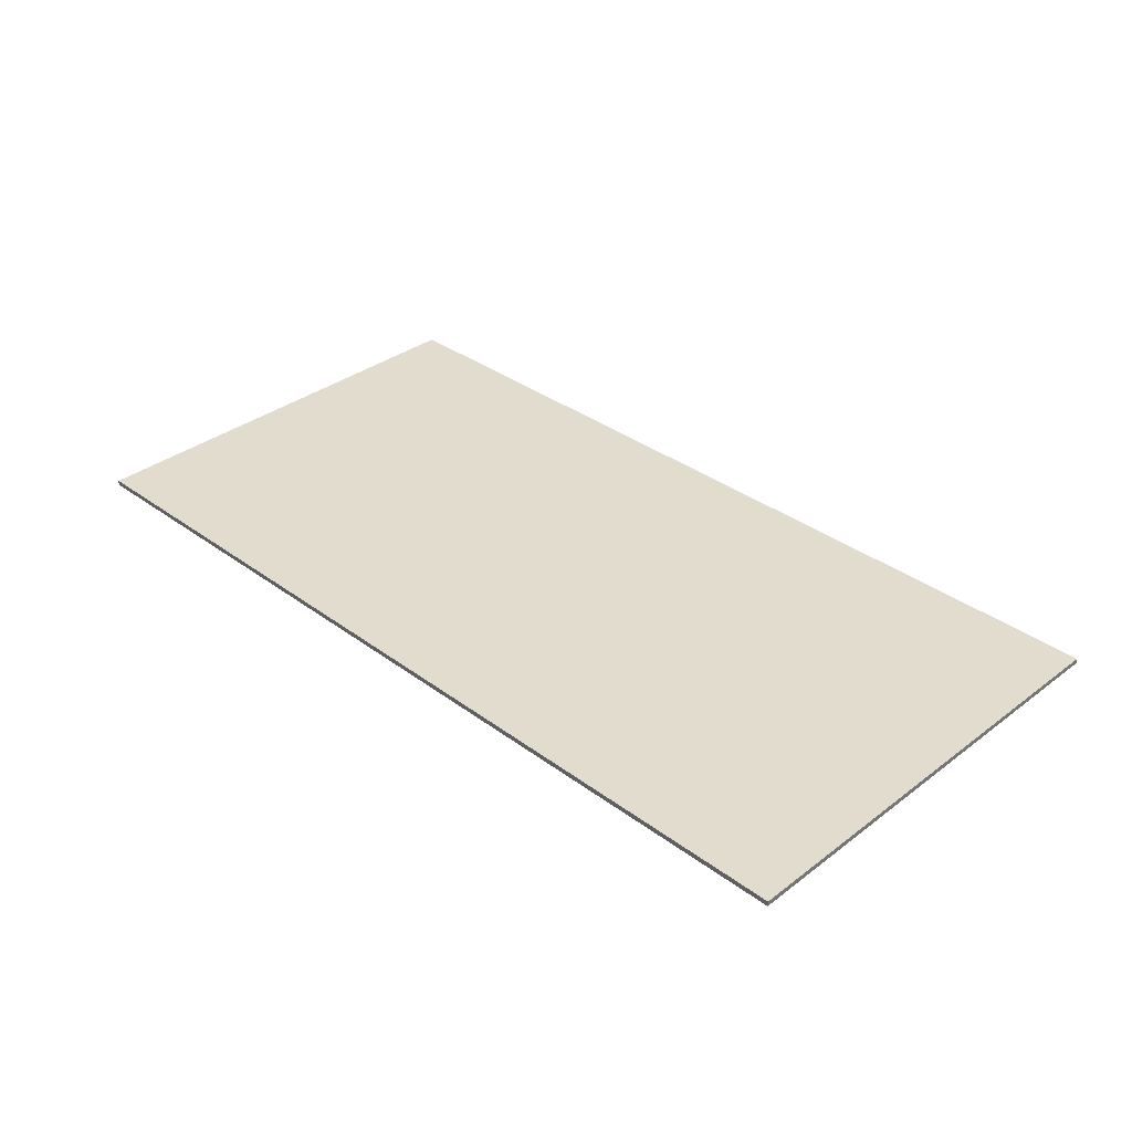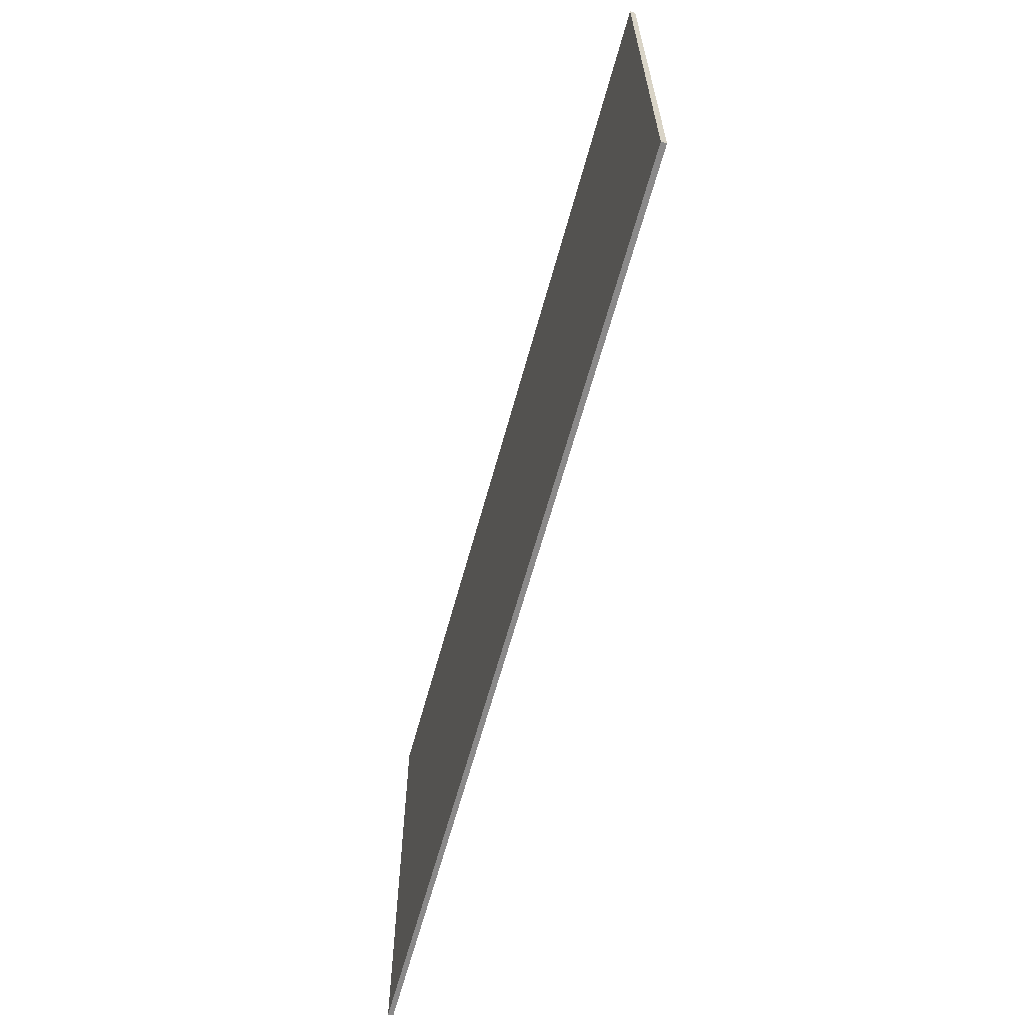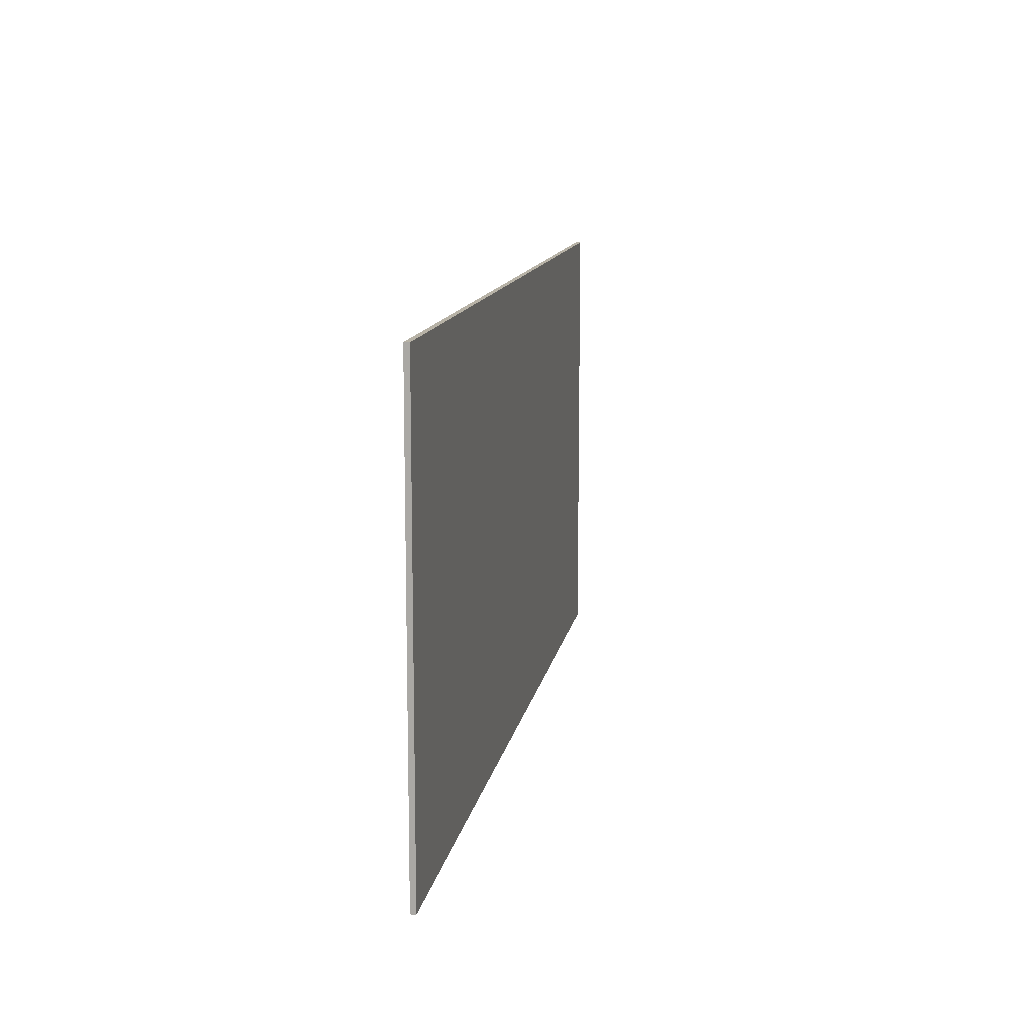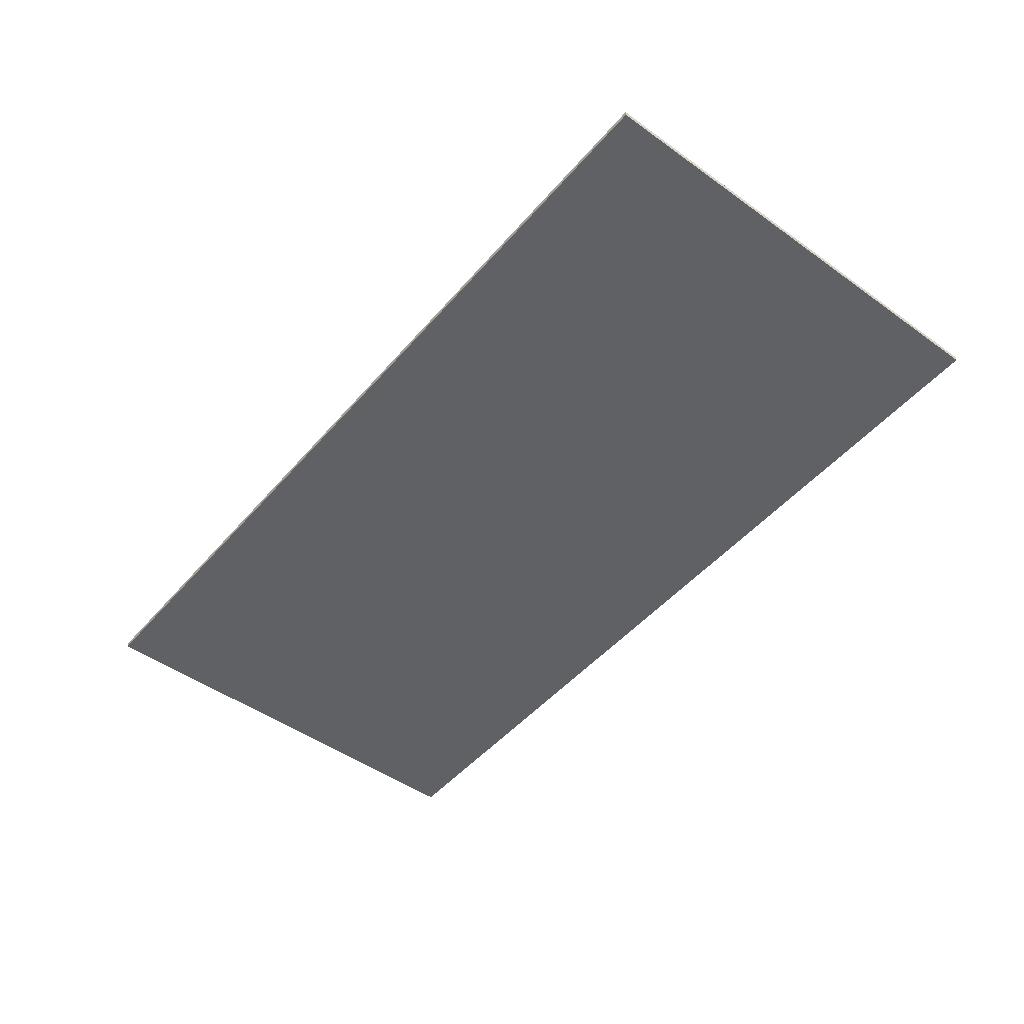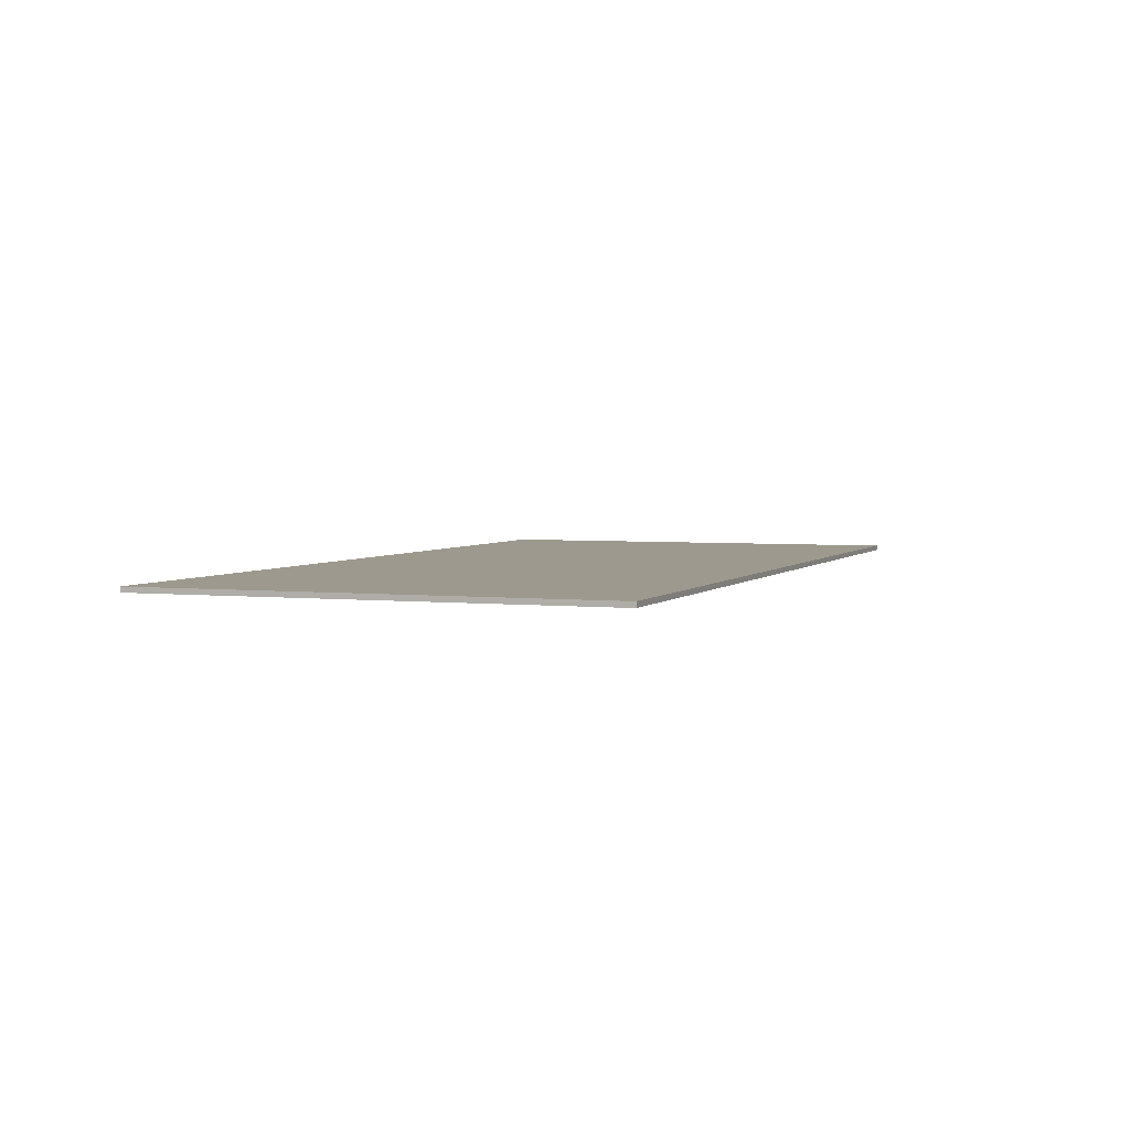
<metadata>
{"format":"obj","ext":"obj","renderer":"f3d","projection":"perspective","resolution":1024,"background":"white","views":[{"elev":34.6,"azim":44.7,"up":"+Y"},{"elev":-63.3,"azim":-105.2,"up":"+Z"},{"elev":12.4,"azim":99.9,"up":"+Z"},{"elev":-48.3,"azim":-128.6,"up":"+Y"},{"elev":3.4,"azim":110.5,"up":"+Y"}]}
</metadata>
<code>
v 1.1 0 0.55
v 1.1 0 -0.55
v -1.1 0 -0.55
v -1.1 0 0.55
v -1.1 -0.0125 0.55
v 1.1 -0.0125 0.55
v 1.1 0 0.55
v -1.1 0 0.55
v -1.1 -0.0125 -0.55
v -1.1 -0.0125 0.55
v -1.1 0 0.55
v -1.1 0 -0.55
v 1.1 -0.0125 -0.55
v -1.1 -0.0125 -0.55
v -1.1 0 -0.55
v 1.1 0 -0.55
v 1.1 -0.0125 0.55
v 1.1 -0.0125 -0.55
v 1.1 0 -0.55
v 1.1 0 0.55
v -0.7205 -0.0125 0.2315
v -0.3605 -0.0125 0.3595
v -0.934 -0.0125 0.3595
v -0.934 -0.0125 0.2315
v -0.7205 -0.0125 0.2315
v -0.7205 -0.0125 -0.3595
v -0.5725 -0.0125 -0.3595
v -0.5725 -0.0125 0.2315
v -0.3605 -0.0125 0.3595
v -0.5725 -0.0125 0.2315
v -0.3605 -0.0125 0.2315
v -0.3605 -0.0125 0.3595
v -0.7205 -0.0125 0.2315
v -0.5725 -0.0125 0.2315
v -0.161 -0.0125 -0.2525
v -0.305 -0.0125 -0.2815
v -0.274 -0.0125 -0.3345
v -0.223 -0.0125 -0.3675
v -0.3155 -0.0125 -0.2095
v -0.305 -0.0125 -0.2815
v -0.18 -0.0125 -0.2055
v -0.305 -0.0125 -0.1435
v -0.165 -0.0125 -0.161
v -0.274 -0.0125 -0.095
v -0.305 -0.0125 -0.1435
v -0.18 -0.0125 -0.2055
v -0.155 -0.0125 -0.3785
v -0.101 -0.0125 -0.373
v -0.1095 -0.0125 -0.2695
v -0.161 -0.0125 -0.2525
v -0.1125 -0.0125 -0.1345
v -0.066 -0.0125 -0.124
v -0.0785 -0.0125 -0.033
v -0.136 -0.0125 -0.0405
v -0.18 -0.0125 -0.2055
v -0.305 -0.0125 -0.2815
v -0.161 -0.0125 -0.2525
v -0.2185 -0.0125 -0.0615
v -0.274 -0.0125 -0.095
v -0.165 -0.0125 -0.161
v -0.136 -0.0125 -0.0405
v -0.161 -0.0125 -0.2525
v -0.223 -0.0125 -0.3675
v -0.155 -0.0125 -0.3785
v -0.136 -0.0125 -0.0405
v -0.165 -0.0125 -0.161
v -0.1125 -0.0125 -0.1345
v -0.282 -0.0125 0.0885
v -0.2965 -0.0125 0.0055
v -0.1635 -0.0125 0.0055
v -0.1405 -0.0125 0.0625
v -0.239 -0.0125 0.1435
v -0.282 -0.0125 0.0885
v -0.1405 -0.0125 0.0625
v -0.1705 -0.0125 0.1785
v -0.0795 -0.0125 0.1905
v -0.1705 -0.0125 0.1785
v -0.113 -0.0125 0.075
v -0.075 -0.0125 0.0795
v -0.1705 -0.0125 0.1785
v -0.1405 -0.0125 0.0625
v -0.113 -0.0125 0.075
v -0.1095 -0.0125 -0.2695
v -0.101 -0.0125 -0.373
v -0.054 -0.0125 -0.357
v -0.058 -0.0125 -0.2615
v -0.058 -0.0125 -0.2615
v -0.054 -0.0125 -0.357
v -0.0145 -0.0125 -0.33
v 0.0165 -0.0125 -0.2935
v -0.019 -0.0125 -0.237
v -0.058 -0.0125 -0.2615
v 0.0165 -0.0125 -0.2935
v 0.0055 -0.0125 -0.199
v -0.019 -0.0125 -0.237
v 0.0165 -0.0125 -0.2935
v 0.1505 -0.0125 -0.2615
v 0.014 -0.0125 -0.1485
v 0.0055 -0.0125 -0.199
v 0.1505 -0.0125 -0.2615
v 0.157 -0.0125 -0.311
v 0.032 -0.0125 -0.3595
v 0.18 -0.0125 -0.3595
v 0.18 -0.0125 -0.3355
v 0.0165 -0.0125 -0.2935
v 0.0205 -0.0125 -0.3295
v 0.157 -0.0125 -0.311
v 0.1505 -0.0125 -0.2615
v 0.157 -0.0125 -0.311
v 0.0205 -0.0125 -0.3295
v 0.032 -0.0125 -0.3595
v 0.014 -0.0125 -0.0985
v 0.014 -0.0125 -0.1485
v 0.1505 -0.0125 -0.2615
v 0.1505 -0.0125 0.0405
v -0.0105 -0.0125 -0.014
v -0.0785 -0.0125 -0.033
v -0.0235 -0.0125 -0.113
v 0.014 -0.0125 -0.0985
v -0.0115 -0.0125 0.186
v -0.0795 -0.0125 0.1905
v -0.035 -0.0125 0.076
v -0.008 -0.0125 0.0655
v -0.0795 -0.0125 0.1905
v -0.075 -0.0125 0.0795
v -0.035 -0.0125 0.076
v -0.0785 -0.0125 -0.033
v -0.066 -0.0125 -0.124
v -0.0235 -0.0125 -0.113
v 0.012 -0.0125 0.0195
v 0.014 -0.0125 -0.0985
v 0.1505 -0.0125 0.0405
v 0.1355 -0.0125 0.1045
v 0.0455 -0.0125 0.173
v -0.0115 -0.0125 0.186
v -0.008 -0.0125 0.0655
v 0.091 -0.0125 0.1515
v 0.1355 -0.0125 0.1045
v 0.091 -0.0125 0.1515
v -0.008 -0.0125 0.0655
v 0.012 -0.0125 0.0195
v 0.012 -0.0125 0.0195
v -0.0105 -0.0125 -0.014
v 0.014 -0.0125 -0.0985
v 0.3875 -0.0125 -0.0885
v 0.2085 -0.0125 -0.3595
v 0.3715 -0.0125 -0.3595
v 0.4685 -0.0125 -0.1915
v 0.3785 -0.0125 0.1715
v 0.2165 -0.0125 0.1715
v 0.3875 -0.0125 -0.0885
v 0.4725 -0.0125 0.0115
v 0.3875 -0.0125 -0.0885
v 0.4685 -0.0125 -0.1915
v 0.555 -0.0125 -0.0865
v 0.4725 -0.0125 0.0115
v 0.5665 -0.0125 -0.3595
v 0.7325 -0.0125 -0.3595
v 0.555 -0.0125 -0.0865
v 0.4685 -0.0125 -0.1915
v 0.5655 -0.0125 0.1715
v 0.4725 -0.0125 0.0115
v 0.555 -0.0125 -0.0865
v 0.722 -0.0125 0.1715
v 0.7935 -0.0125 0.1715
v 0.7935 -0.0125 -0.3595
v 0.9355 -0.0125 -0.3595
v 0.9355 -0.0125 0.1715
v 0.7935 -0.0125 0.3595
v 0.7935 -0.0125 0.2305
v 0.9355 -0.0125 0.2305
v 0.9355 -0.0125 0.3595
v -0.3605 -0.0125 0.3595
v 0 -0.0125 0.55
v -1.1 -0.0125 0.55
v -0.934 -0.0125 0.3595
v -0.934 -0.0125 0.2315
v -0.934 -0.0125 0.3595
v -1.1 -0.0125 0.55
v -1.1 -0.0125 -0.55
v -0.7205 -0.0125 0.2315
v -0.934 -0.0125 0.2315
v -1.1 -0.0125 -0.55
v -0.7205 -0.0125 -0.3595
v -0.5725 -0.0125 -0.3595
v -0.7205 -0.0125 -0.3595
v -1.1 -0.0125 -0.55
v 0 -0.0125 -0.55
v -0.223 -0.0125 -0.3675
v -0.5725 -0.0125 -0.3595
v 0 -0.0125 -0.55
v -0.155 -0.0125 -0.3785
v -0.101 -0.0125 -0.373
v -0.155 -0.0125 -0.3785
v 0 -0.0125 -0.55
v -0.054 -0.0125 -0.357
v -0.101 -0.0125 -0.373
v 0 -0.0125 -0.55
v 0.032 -0.0125 -0.3595
v -0.054 -0.0125 -0.357
v 0.032 -0.0125 -0.3595
v 0.0205 -0.0125 -0.3295
v -0.0145 -0.0125 -0.33
v 0.0165 -0.0125 -0.2935
v -0.0145 -0.0125 -0.33
v 0.0205 -0.0125 -0.3295
v 0.18 -0.0125 -0.3595
v 0.032 -0.0125 -0.3595
v 0 -0.0125 -0.55
v 0.2085 -0.0125 -0.3595
v 0.18 -0.0125 -0.3595
v 0 -0.0125 -0.55
v 0.3715 -0.0125 -0.3595
v 0.2085 -0.0125 -0.3595
v 0 -0.0125 -0.55
v 0.5665 -0.0125 -0.3595
v 0.3715 -0.0125 -0.3595
v 0 -0.0125 -0.55
v 1.1 -0.0125 -0.55
v 0.4685 -0.0125 -0.1915
v 0.3715 -0.0125 -0.3595
v 0.5665 -0.0125 -0.3595
v 0.7325 -0.0125 -0.3595
v 0.5665 -0.0125 -0.3595
v 1.1 -0.0125 -0.55
v 0.7935 -0.0125 -0.3595
v 0.7325 -0.0125 -0.3595
v 1.1 -0.0125 -0.55
v 0.9355 -0.0125 -0.3595
v 0.7935 -0.0125 -0.3595
v 1.1 -0.0125 -0.55
v 0.9355 -0.0125 0.1715
v 0.9355 -0.0125 -0.3595
v 1.1 -0.0125 -0.55
v 1.1 -0.0125 0.55
v 1.1 -0.0125 0.55
v 0.9355 -0.0125 0.2305
v 0.9355 -0.0125 0.1715
v 1.1 -0.0125 0.55
v 0.9355 -0.0125 0.3595
v 0.9355 -0.0125 0.2305
v 0.7935 -0.0125 0.3595
v 0.9355 -0.0125 0.3595
v 1.1 -0.0125 0.55
v 0 -0.0125 0.55
v 0.7935 -0.0125 0.2305
v 0.7935 -0.0125 0.3595
v 0 -0.0125 0.55
v 0.722 -0.0125 0.1715
v 0.7935 -0.0125 0.2305
v 0.722 -0.0125 0.1715
v 0.7935 -0.0125 0.1715
v 0.9355 -0.0125 0.2305
v 0.9355 -0.0125 0.2305
v 0.7935 -0.0125 0.1715
v 0.9355 -0.0125 0.1715
v 0.7935 -0.0125 -0.3595
v 0.7935 -0.0125 0.1715
v 0.722 -0.0125 0.1715
v 0.7325 -0.0125 -0.3595
v 0.722 -0.0125 0.1715
v 0.555 -0.0125 -0.0865
v 0.7325 -0.0125 -0.3595
v 0 -0.0125 0.55
v 0.5655 -0.0125 0.1715
v 0.722 -0.0125 0.1715
v 0 -0.0125 0.55
v 0.3785 -0.0125 0.1715
v 0.5655 -0.0125 0.1715
v 0.5655 -0.0125 0.1715
v 0.3785 -0.0125 0.1715
v 0.4725 -0.0125 0.0115
v 0 -0.0125 0.55
v 0.2165 -0.0125 0.1715
v 0.3785 -0.0125 0.1715
v 0.2165 -0.0125 0.1715
v 0 -0.0125 0.55
v 0.091 -0.0125 0.1515
v 0.1355 -0.0125 0.1045
v 0.2165 -0.0125 0.1715
v 0.1355 -0.0125 0.1045
v 0.1505 -0.0125 0.0405
v 0.3875 -0.0125 -0.0885
v 0.3875 -0.0125 -0.0885
v 0.1505 -0.0125 0.0405
v 0.1505 -0.0125 -0.2615
v 0.157 -0.0125 -0.311
v 0.3875 -0.0125 -0.0885
v 0.157 -0.0125 -0.311
v 0.18 -0.0125 -0.3355
v 0.2085 -0.0125 -0.3595
v 0.18 -0.0125 -0.3355
v 0.18 -0.0125 -0.3595
v 0.2085 -0.0125 -0.3595
v 0 -0.0125 0.55
v 0.0455 -0.0125 0.173
v 0.091 -0.0125 0.1515
v 0 -0.0125 0.55
v -0.0115 -0.0125 0.186
v 0.0455 -0.0125 0.173
v 0 -0.0125 0.55
v -0.0795 -0.0125 0.1905
v -0.0115 -0.0125 0.186
v 0 -0.0125 0.55
v -0.1705 -0.0125 0.1785
v -0.0795 -0.0125 0.1905
v -0.239 -0.0125 0.1435
v -0.1705 -0.0125 0.1785
v 0 -0.0125 0.55
v -0.3605 -0.0125 0.2315
v 0 -0.0125 0.55
v -0.3605 -0.0125 0.3595
v -0.3605 -0.0125 0.2315
v -0.282 -0.0125 0.0885
v -0.239 -0.0125 0.1435
v -0.3605 -0.0125 0.2315
v -0.5725 -0.0125 0.2315
v -0.2965 -0.0125 0.0055
v -0.282 -0.0125 0.0885
v -0.5725 -0.0125 0.2315
v -0.5725 -0.0125 -0.3595
v -0.2965 -0.0125 0.0055
v -0.5725 -0.0125 -0.3595
v -0.305 -0.0125 -0.1435
v -0.274 -0.0125 -0.095
v -0.2965 -0.0125 0.0055
v -0.274 -0.0125 -0.095
v -0.2185 -0.0125 -0.0615
v -0.1635 -0.0125 0.0055
v -0.1635 -0.0125 0.0055
v -0.2185 -0.0125 -0.0615
v -0.136 -0.0125 -0.0405
v -0.1405 -0.0125 0.0625
v -0.1635 -0.0125 0.0055
v -0.136 -0.0125 -0.0405
v -0.0785 -0.0125 -0.033
v -0.113 -0.0125 0.075
v -0.1405 -0.0125 0.0625
v -0.0785 -0.0125 -0.033
v -0.075 -0.0125 0.0795
v -0.035 -0.0125 0.076
v -0.075 -0.0125 0.0795
v -0.0785 -0.0125 -0.033
v -0.0105 -0.0125 -0.014
v -0.008 -0.0125 0.0655
v -0.035 -0.0125 0.076
v -0.0105 -0.0125 -0.014
v 0.012 -0.0125 0.0195
v -0.305 -0.0125 -0.1435
v -0.5725 -0.0125 -0.3595
v -0.3155 -0.0125 -0.2095
v -0.3155 -0.0125 -0.2095
v -0.5725 -0.0125 -0.3595
v -0.305 -0.0125 -0.2815
v -0.305 -0.0125 -0.2815
v -0.5725 -0.0125 -0.3595
v -0.274 -0.0125 -0.3345
v -0.274 -0.0125 -0.3345
v -0.5725 -0.0125 -0.3595
v -0.223 -0.0125 -0.3675
v 0.014 -0.0125 -0.1485
v 0.014 -0.0125 -0.0985
v -0.0235 -0.0125 -0.113
v 0.0055 -0.0125 -0.199
v 0.0055 -0.0125 -0.199
v -0.0235 -0.0125 -0.113
v -0.066 -0.0125 -0.124
v -0.019 -0.0125 -0.237
v -0.019 -0.0125 -0.237
v -0.066 -0.0125 -0.124
v -0.1125 -0.0125 -0.1345
v -0.058 -0.0125 -0.2615
v -0.058 -0.0125 -0.2615
v -0.1125 -0.0125 -0.1345
v -0.165 -0.0125 -0.161
v -0.1095 -0.0125 -0.2695
v -0.1095 -0.0125 -0.2695
v -0.165 -0.0125 -0.161
v -0.18 -0.0125 -0.2055
v -0.161 -0.0125 -0.2525
g mesh59538
f 1 2 3
f 3 4 1
f 5 6 7
f 7 8 5
f 9 10 11
f 11 12 9
f 13 14 15
f 15 16 13
f 17 18 19
f 19 20 17
f 21 22 23
f 23 24 21
f 25 26 27
f 27 28 25
f 29 30 31
f 32 33 34
f 35 36 37
f 37 38 35
f 39 40 41
f 41 42 39
f 43 44 45
f 45 46 43
f 47 48 49
f 49 50 47
f 51 52 53
f 53 54 51
f 55 56 57
f 58 59 60
f 60 61 58
f 62 63 64
f 65 66 67
f 68 69 70
f 70 71 68
f 72 73 74
f 74 75 72
f 76 77 78
f 78 79 76
f 80 81 82
f 83 84 85
f 85 86 83
f 87 88 89
f 89 90 87
f 91 92 93
f 94 95 96
f 96 97 94
f 98 99 100
f 101 102 103
f 103 104 101
f 105 106 107
f 107 108 105
f 109 110 111
f 112 113 114
f 114 115 112
f 116 117 118
f 118 119 116
f 120 121 122
f 122 123 120
f 124 125 126
f 127 128 129
f 130 131 132
f 132 133 130
f 134 135 136
f 136 137 134
f 138 139 140
f 140 141 138
f 142 143 144
f 145 146 147
f 147 148 145
f 149 150 151
f 151 152 149
f 153 154 155
f 155 156 153
f 157 158 159
f 159 160 157
f 161 162 163
f 163 164 161
f 165 166 167
f 167 168 165
f 169 170 171
f 171 172 169
f 173 174 175
f 175 176 173
f 177 178 179
f 179 180 177
f 181 182 183
f 183 184 181
f 185 186 187
f 187 188 185
f 189 190 191
f 191 192 189
f 193 194 195
f 196 197 198
f 198 199 196
f 200 201 202
f 202 203 200
f 204 205 206
f 207 208 209
f 210 211 212
f 213 214 215
f 216 217 218
f 218 219 216
f 220 221 222
f 223 224 225
f 226 227 228
f 229 230 231
f 232 233 234
f 234 235 232
f 236 237 238
f 239 240 241
f 242 243 244
f 244 245 242
f 246 247 248
f 248 249 246
f 250 251 252
f 252 253 250
f 254 255 256
f 257 258 259
f 259 260 257
f 261 262 263
f 264 265 266
f 267 268 269
f 270 271 272
f 273 274 275
f 276 277 278
f 278 279 276
f 280 281 282
f 282 283 280
f 284 285 286
f 286 287 284
f 288 289 290
f 290 291 288
f 292 293 294
f 295 296 297
f 298 299 300
f 301 302 303
f 304 305 306
f 307 308 309
f 309 310 307
f 311 312 313
f 314 315 316
f 316 317 314
f 318 319 320
f 320 321 318
f 322 323 324
f 324 325 322
f 326 327 328
f 328 329 326
f 330 331 332
f 333 334 335
f 335 336 333
f 337 338 339
f 339 340 337
f 341 342 343
f 343 344 341
f 345 346 347
f 347 348 345
f 349 350 351
f 352 353 354
f 355 356 357
f 358 359 360
f 361 362 363
f 363 364 361
f 365 366 367
f 367 368 365
f 369 370 371
f 371 372 369
f 373 374 375
f 375 376 373
f 377 378 379
f 379 380 377

</code>
